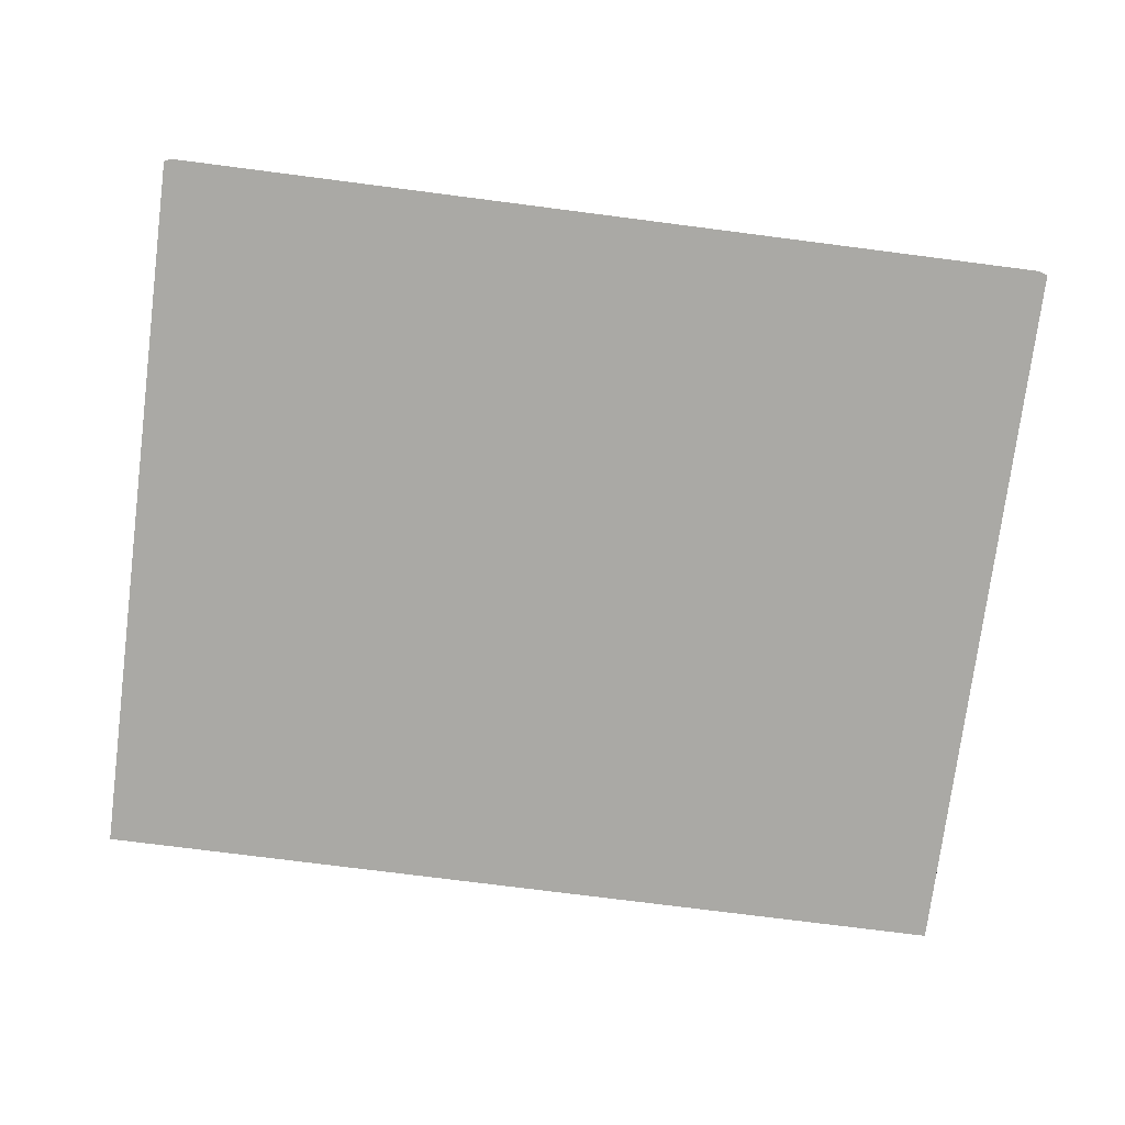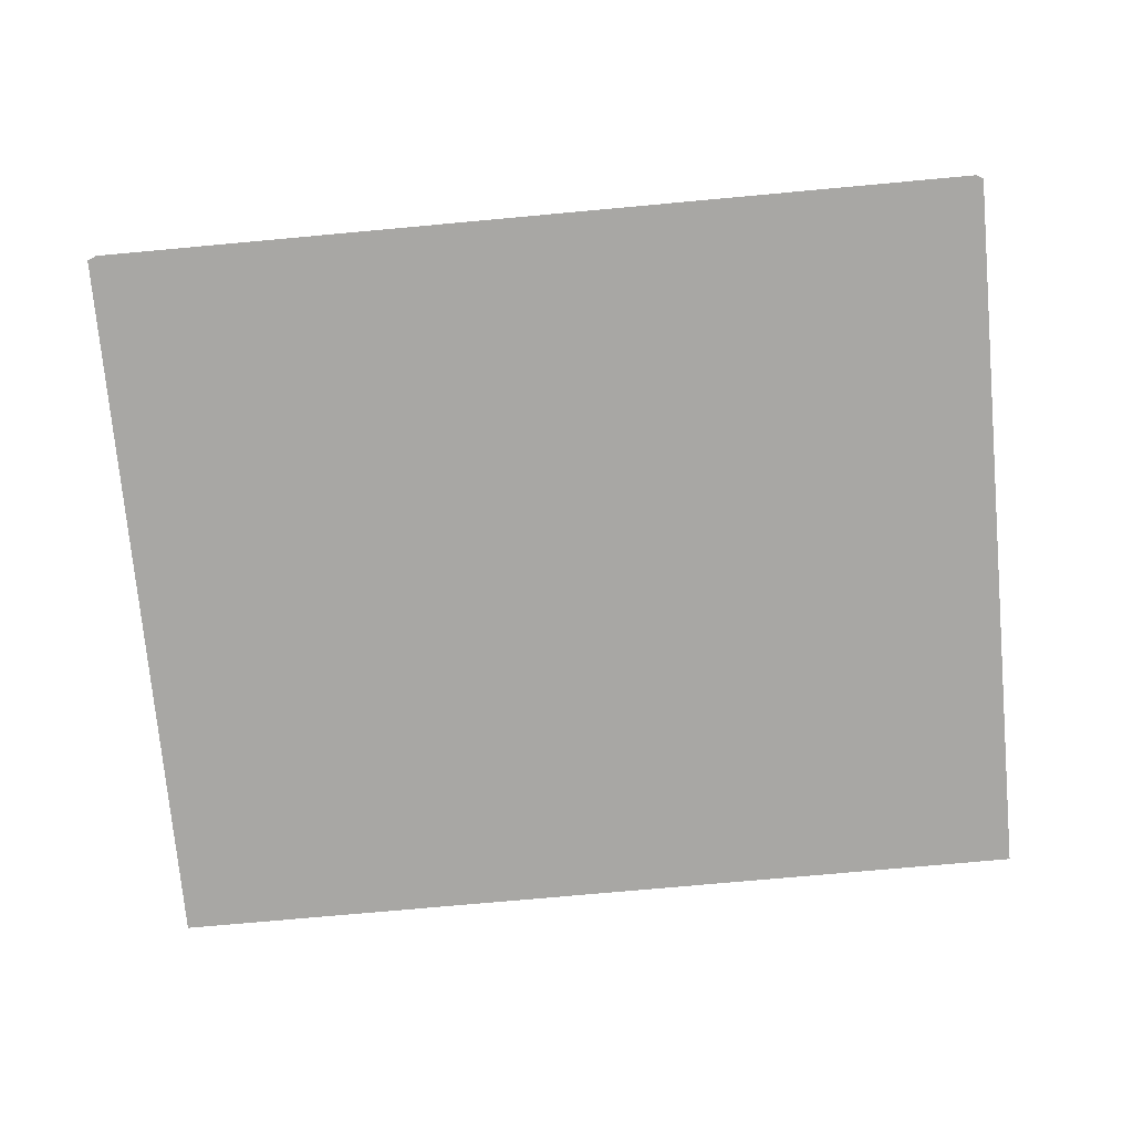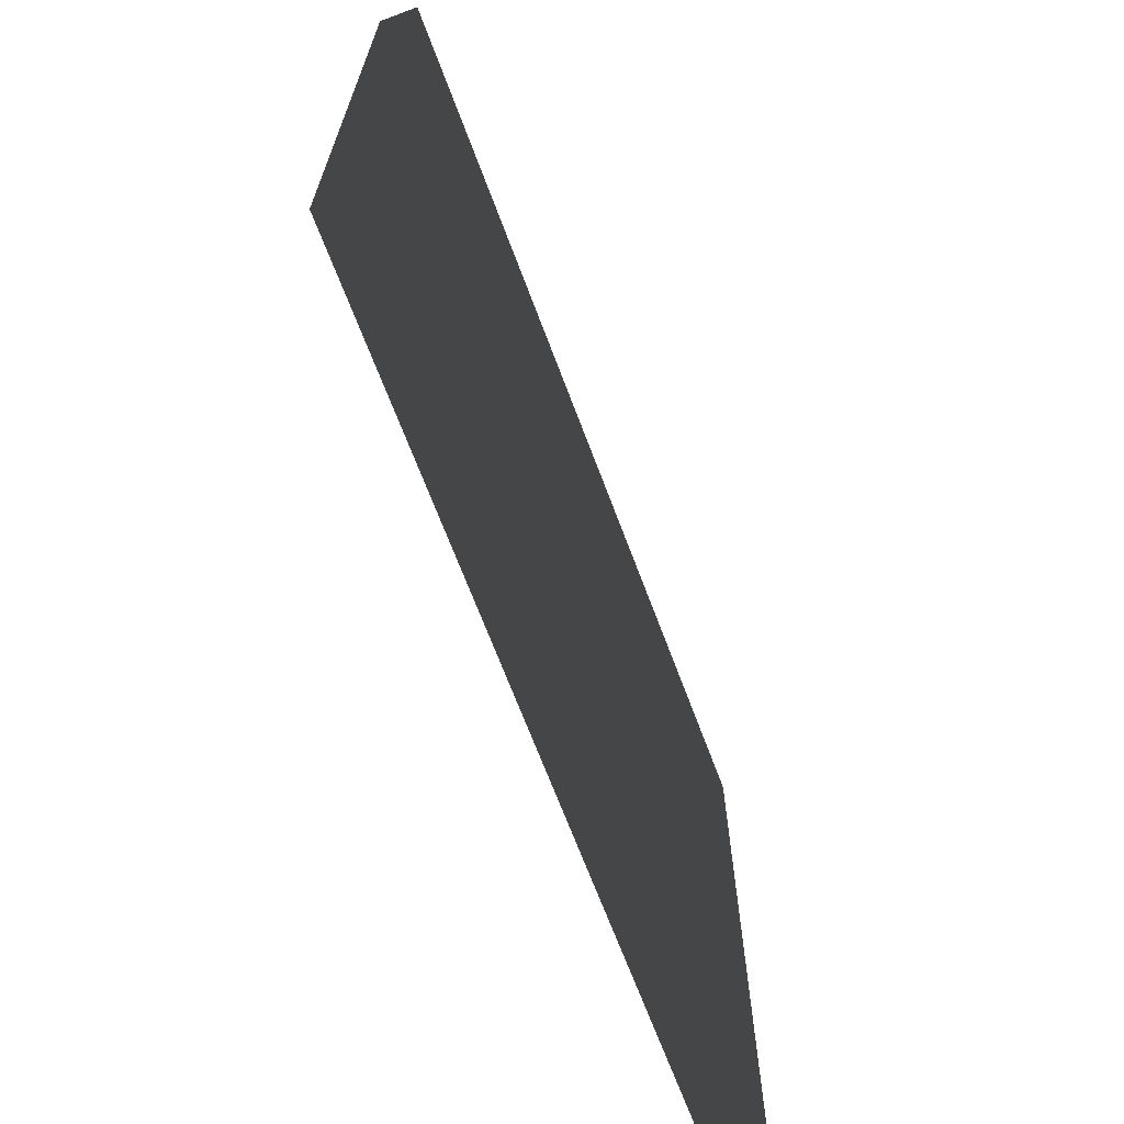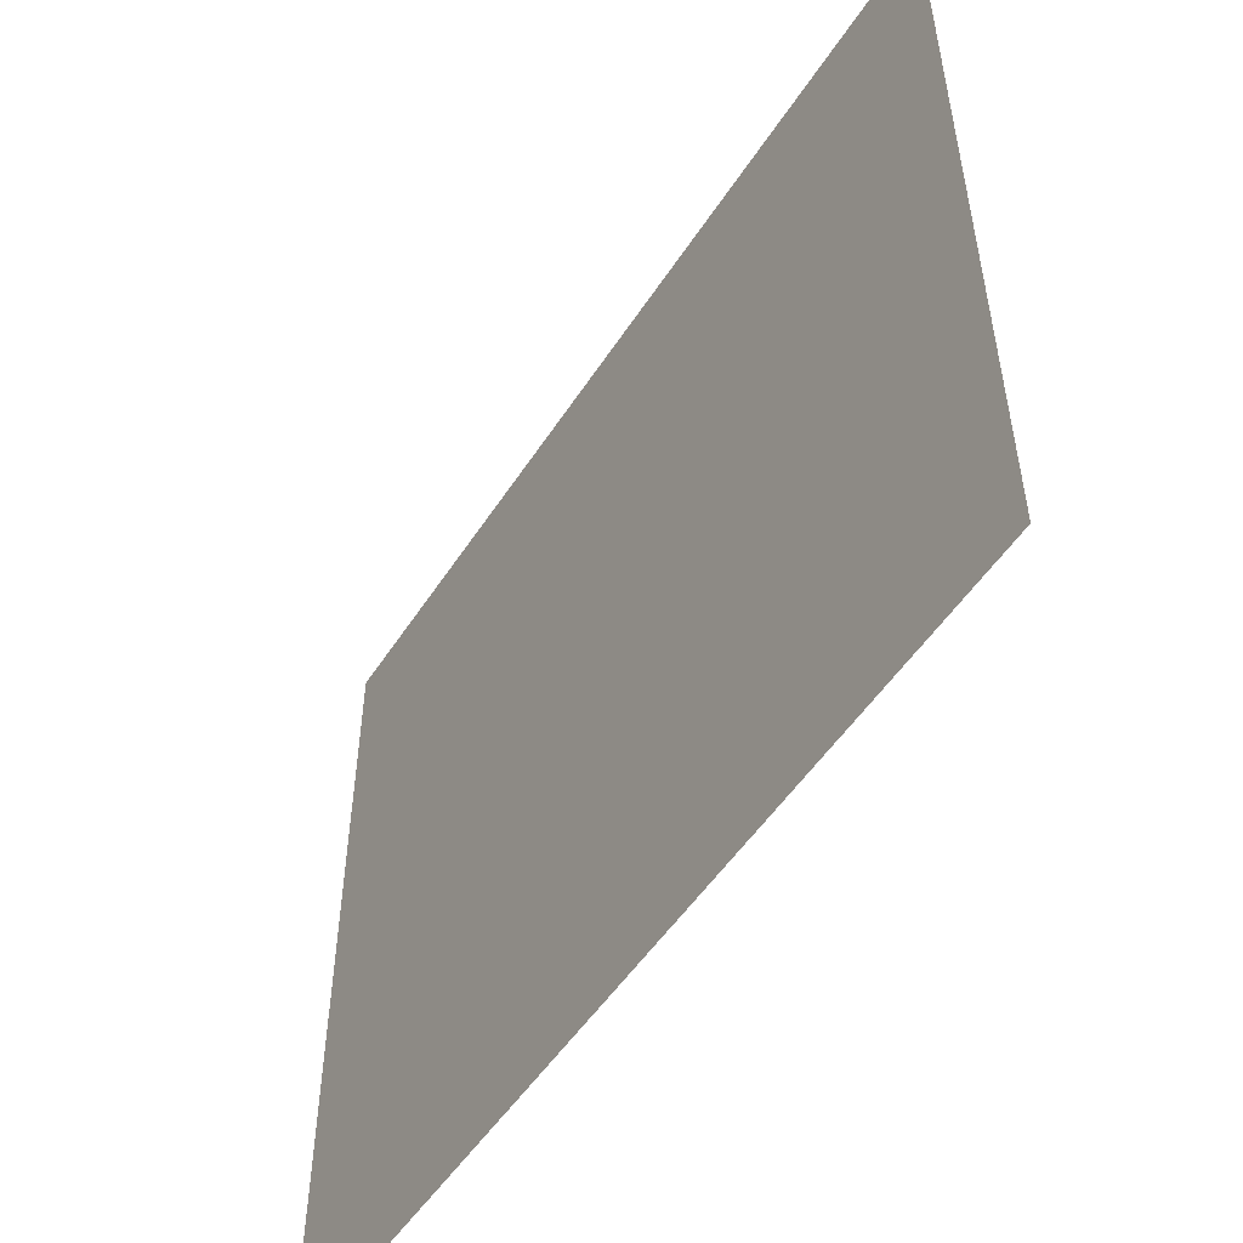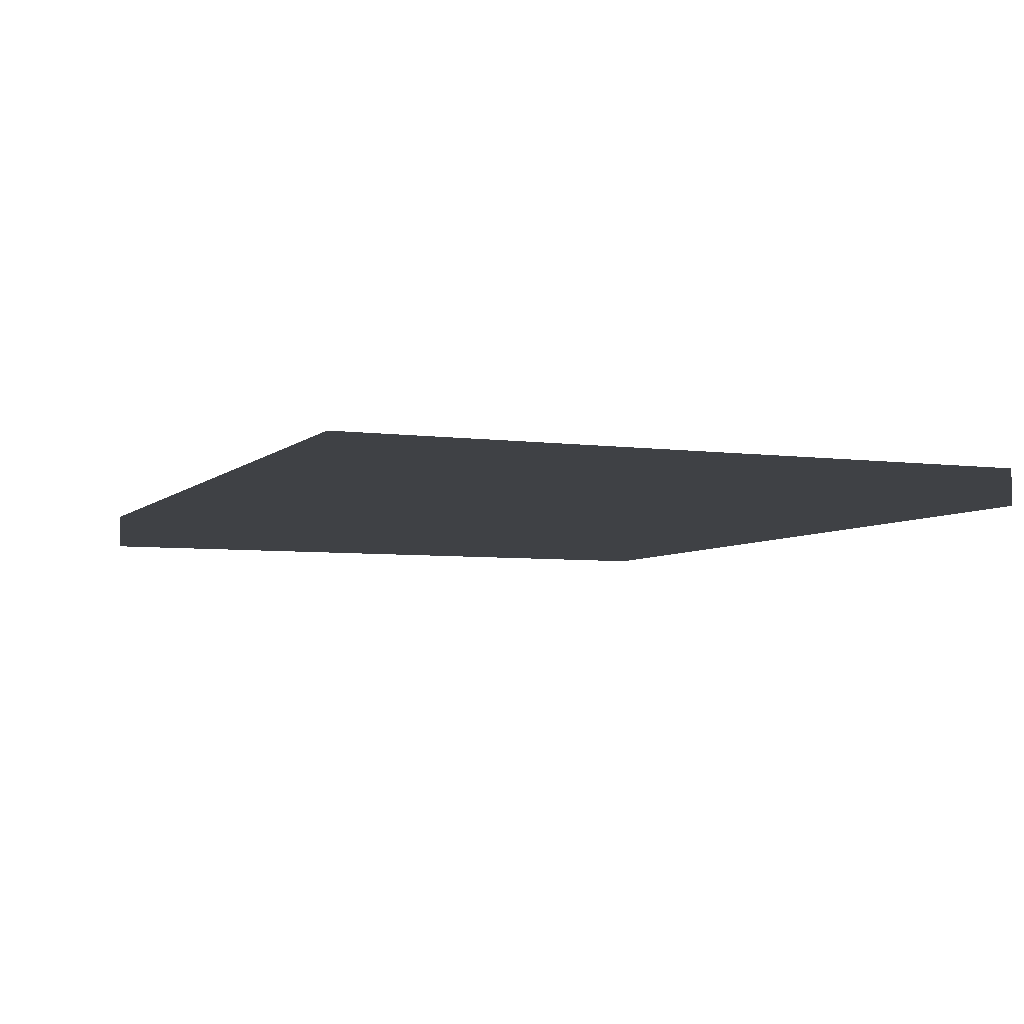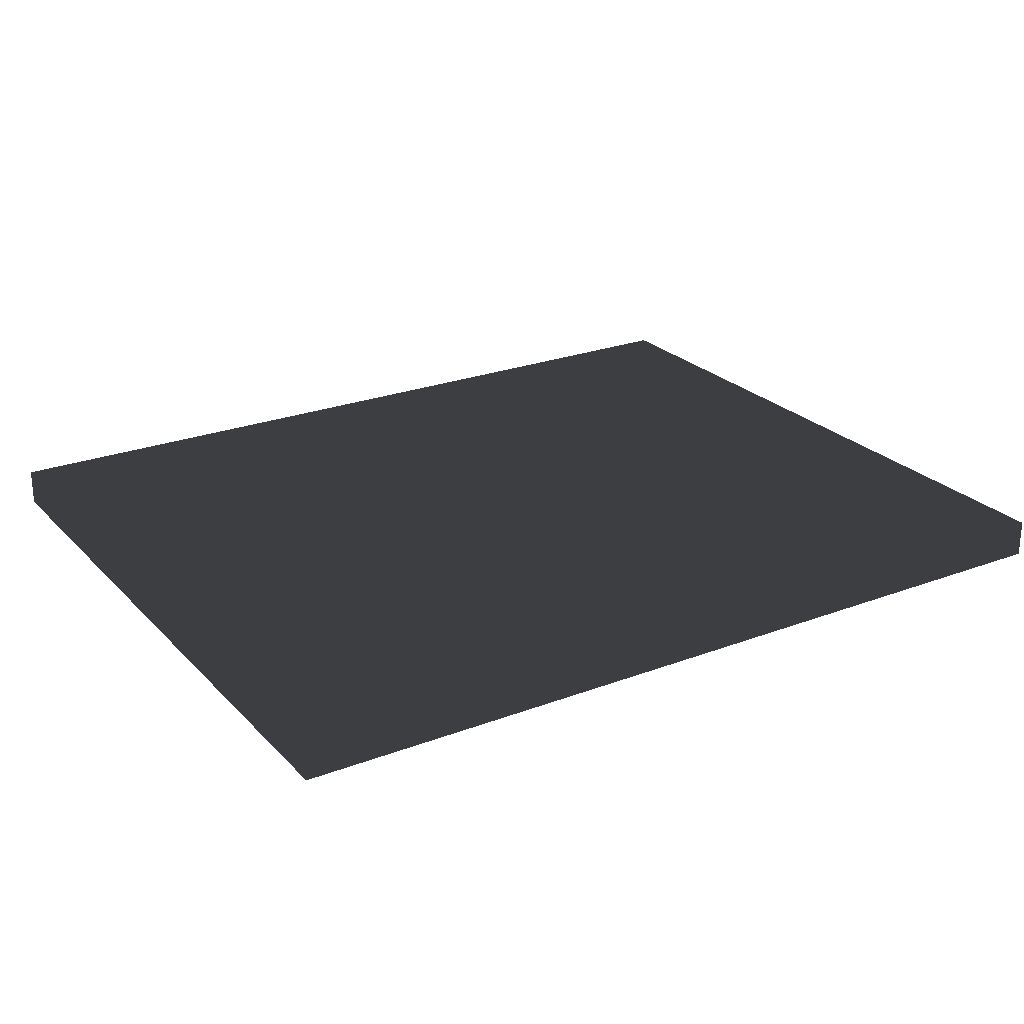
<metadata>
{"format":"obj","ext":"obj","renderer":"f3d","projection":"perspective","resolution":1024,"background":"white","views":[{"elev":-75.4,"azim":172.7,"up":"+Z"},{"elev":-74.6,"azim":5.2,"up":"+Z"},{"elev":-67.8,"azim":-69.5,"up":"+Y"},{"elev":-51.3,"azim":-121.9,"up":"+Y"},{"elev":-5.4,"azim":67.1,"up":"+Z"},{"elev":24.4,"azim":-32.0,"up":"+Z"}]}
</metadata>
<code>
v 3.518 -0.57 0.65
v 4.218 -0.57 0.65
v 4.218 0 0.65
v 3.518 0 0.65
v 3.518 -0.57 0.68
v 4.218 -0.57 0.68
v 4.218 0 0.68
v 3.518 0 0.68
f 1 2 3 4
f 5 8 7 6
f 1 4 8 5
f 2 6 7 3
f 1 5 6 2
f 4 3 7 8

</code>
